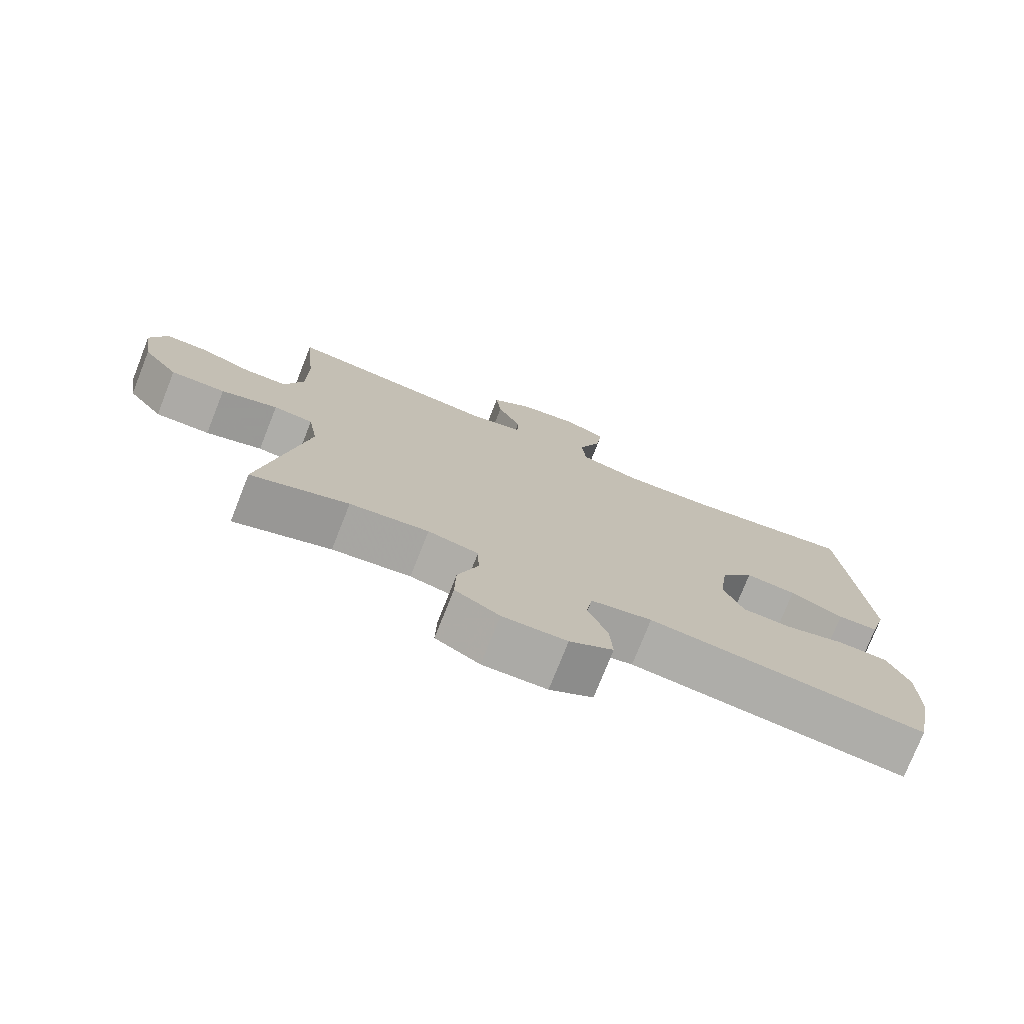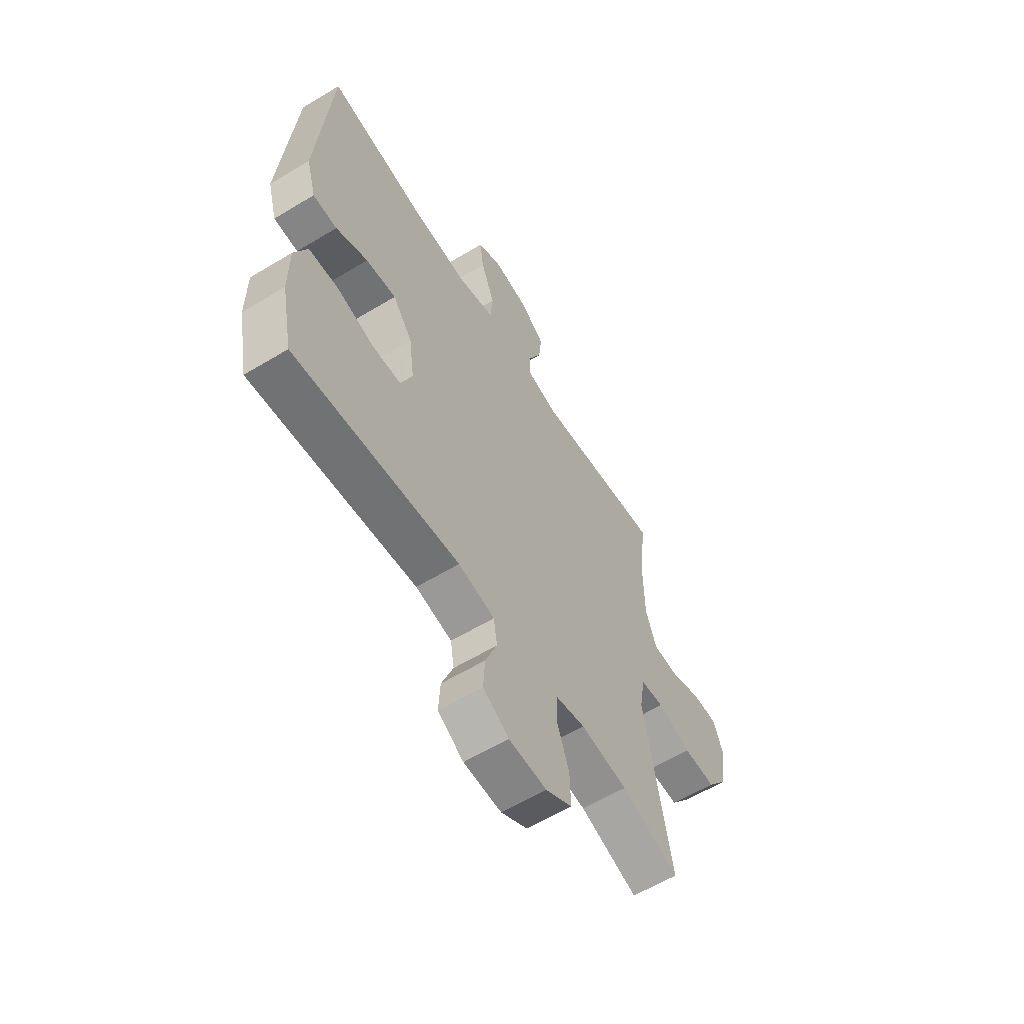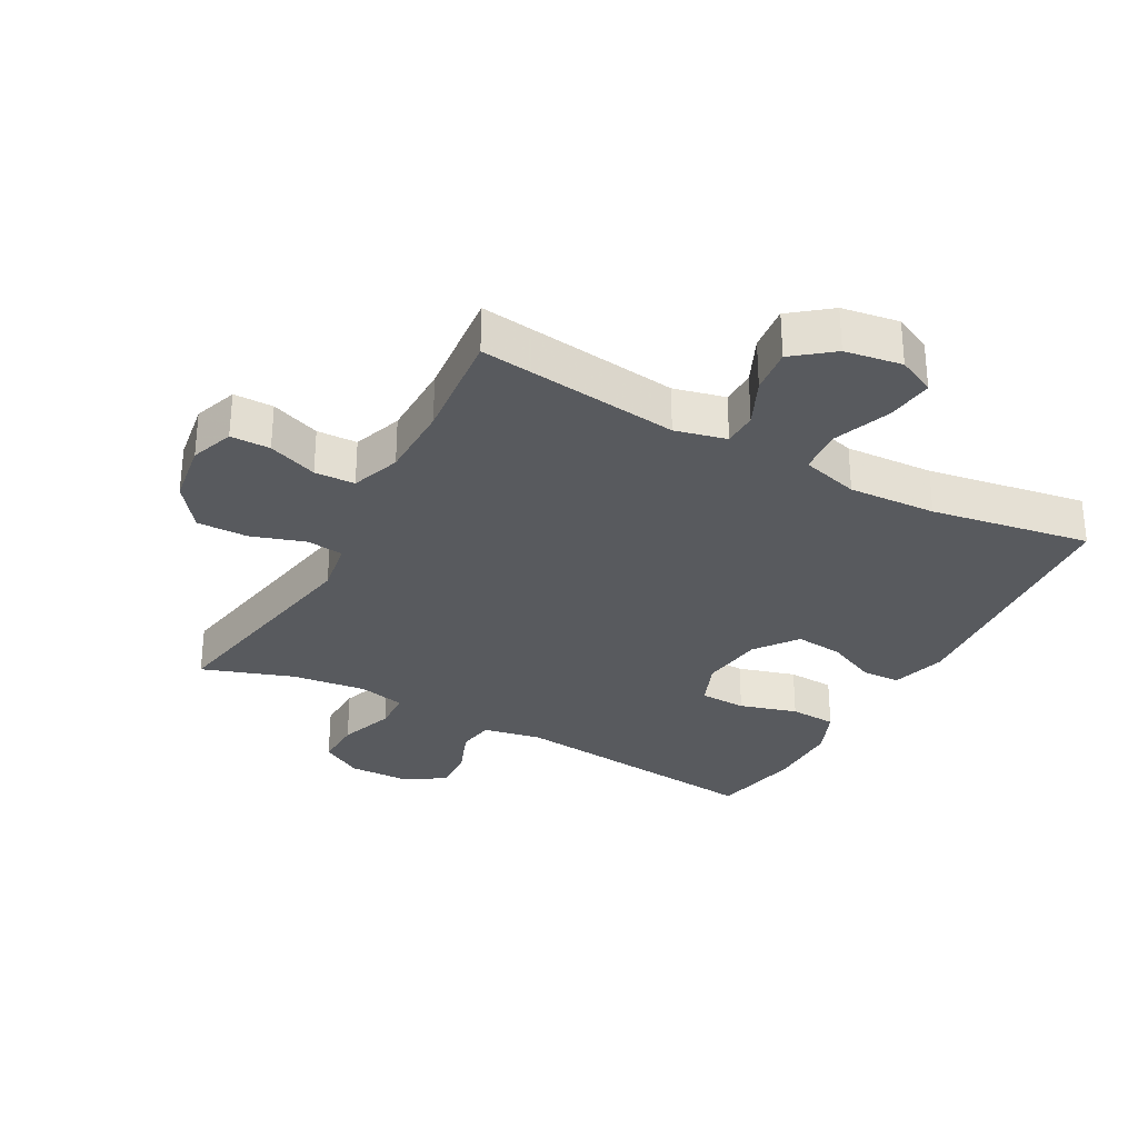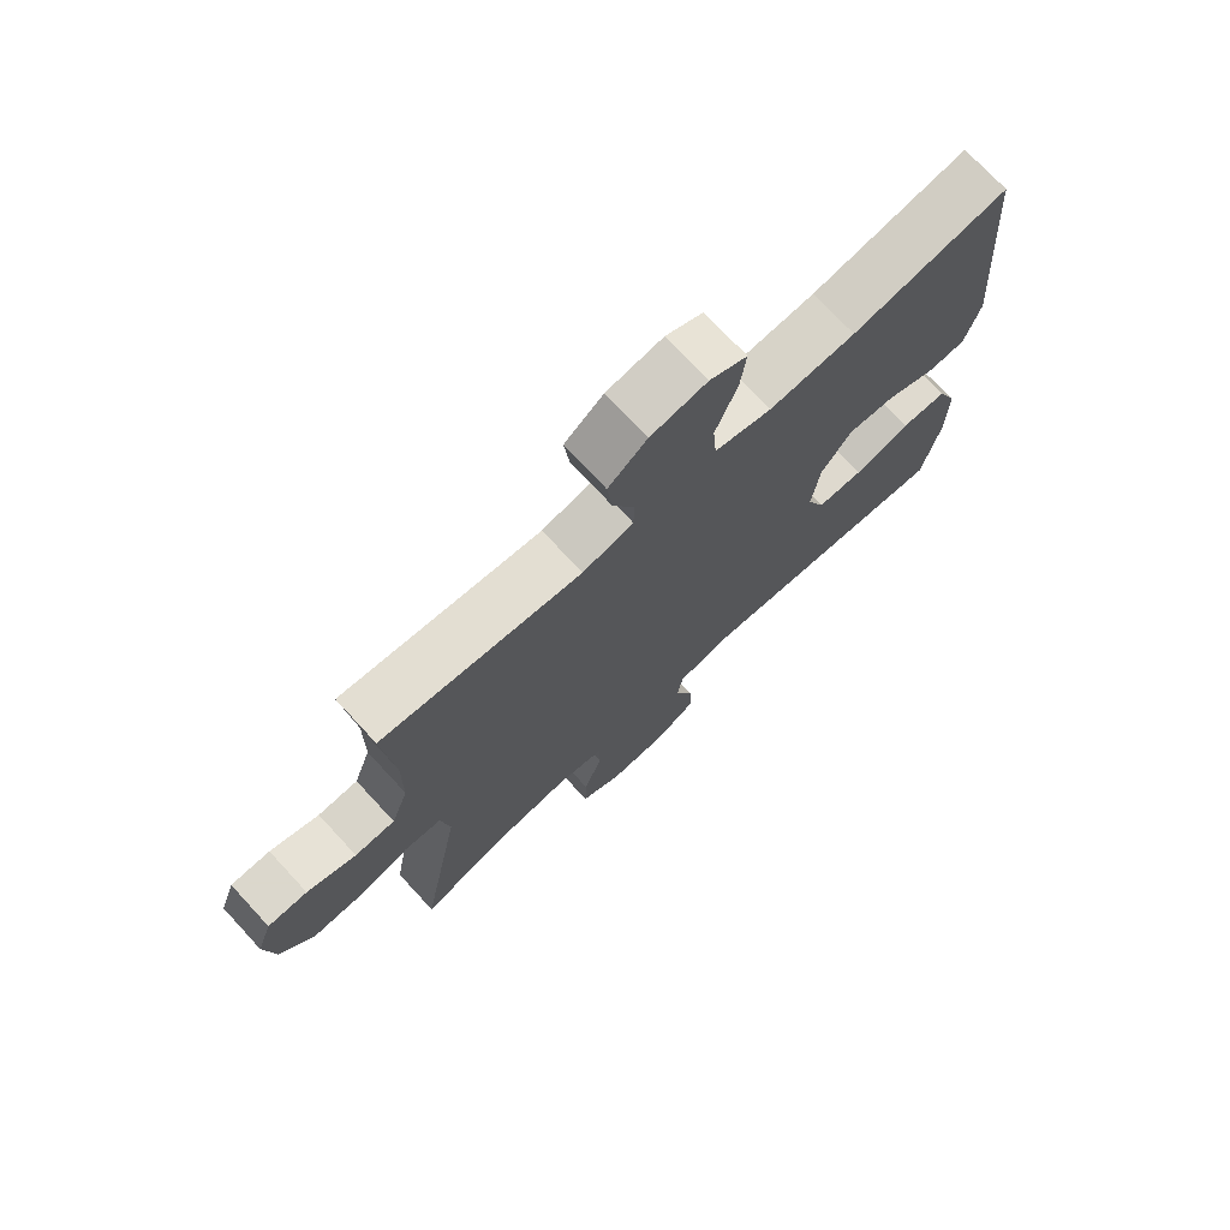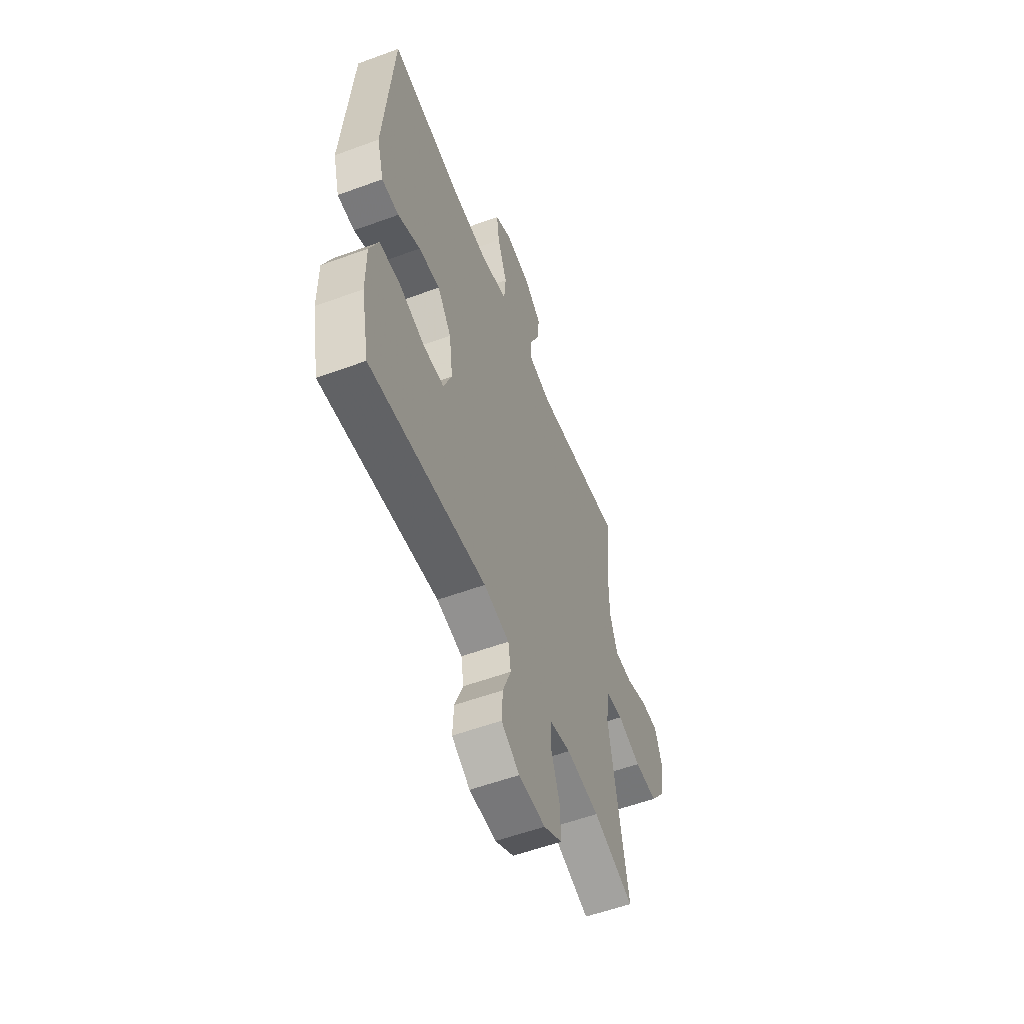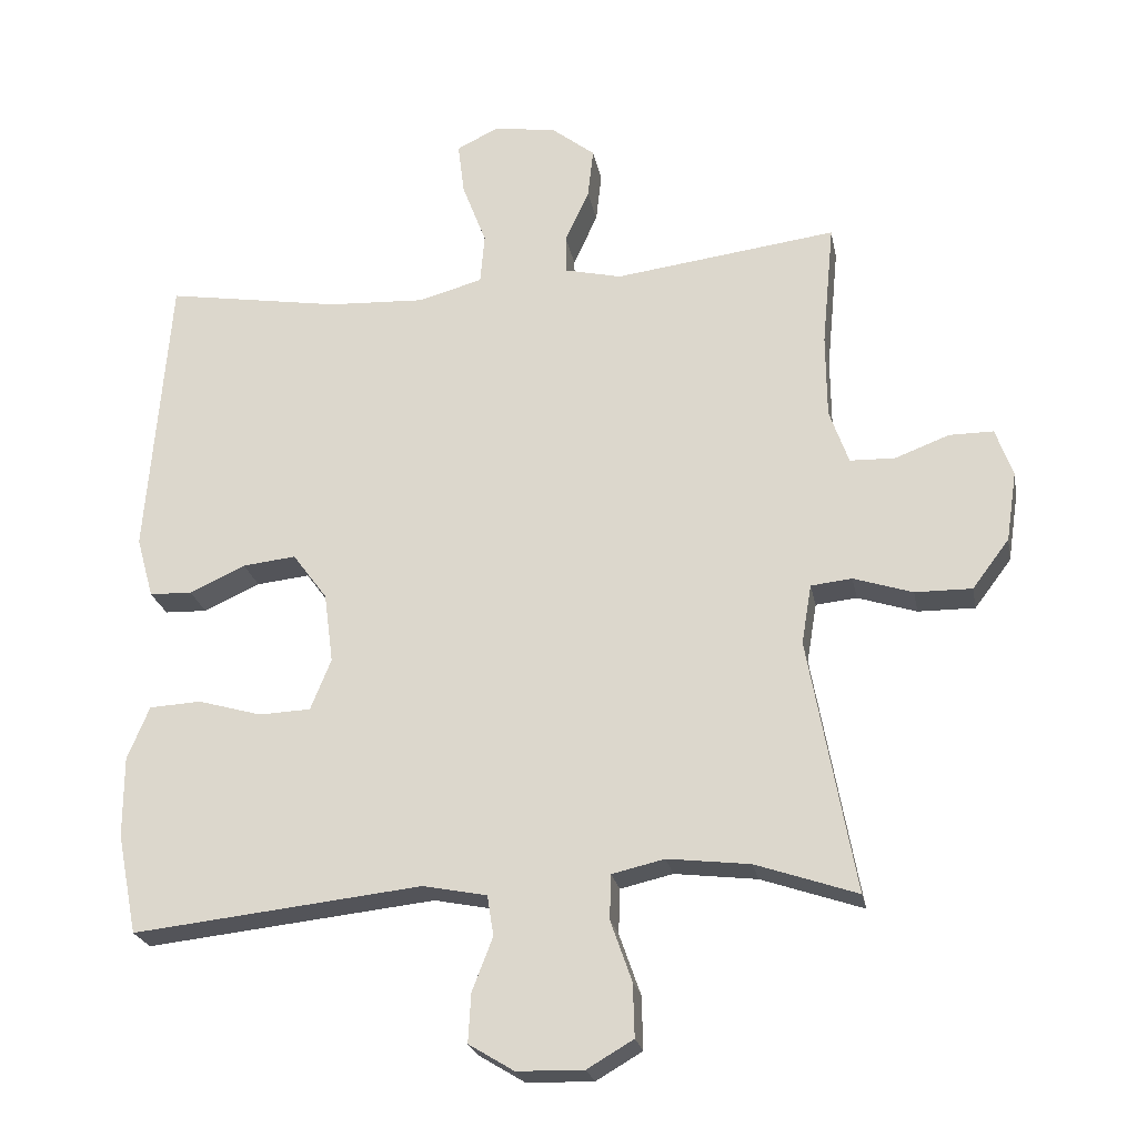
<metadata>
{"format":"obj","ext":"obj","renderer":"f3d","projection":"perspective","resolution":1024,"background":"white","views":[{"elev":-76.1,"azim":-21.6,"up":"+Z"},{"elev":-60.4,"azim":121.7,"up":"+Z"},{"elev":-30.5,"azim":-28.6,"up":"+Y"},{"elev":73.4,"azim":-42.8,"up":"+Z"},{"elev":-56.1,"azim":111.1,"up":"+Z"},{"elev":-23.5,"azim":-169.2,"up":"+Z"}]}
</metadata>
<code>
v 0.5 0.07 0.5
v 0.532 0.07 0.092
v 0.508 0.07 0.006
v 0.448 0.07 0.004
v 0.369 0.07 0.04
v 0.294 0.07 0.048
v 0.245 0.07 -0.018
v 0.232 0.07 -0.117
v 0.261 0.07 -0.189
v 0.334 0.07 -0.192
v 0.424 0.07 -0.166
v 0.497 0.07 -0.17
v 0.528 0.07 -0.245
v 0.528 0.07 -0.359
v 0.5 0.07 -0.5
v 0.092 0.07 -0.456
v 0.002 0.07 -0.474
v -0.007 0.07 -0.531
v 0.022 0.07 -0.606
v 0.026 0.07 -0.675
v -0.038 0.07 -0.714
v -0.132 0.07 -0.716
v -0.197 0.07 -0.678
v -0.195 0.07 -0.603
v -0.165 0.07 -0.517
v -0.167 0.07 -0.454
v -0.241 0.07 -0.437
v -0.357 0.07 -0.451
v -0.5 0.07 -0.5
v -0.435 0.07 -0.141
v -0.449 0.07 -0.057
v -0.507 0.07 -0.051
v -0.59 0.07 -0.078
v -0.67 0.07 -0.079
v -0.722 0.07 -0.01
v -0.737 0.07 0.088
v -0.713 0.07 0.156
v -0.651 0.07 0.156
v -0.574 0.07 0.127
v -0.511 0.07 0.129
v -0.484 0.07 0.206
v -0.483 0.07 0.324
v -0.5 0.07 0.5
v -0.186 0.07 0.46
v -0.106 0.07 0.479
v -0.105 0.07 0.533
v -0.139 0.07 0.607
v -0.147 0.07 0.678
v -0.086 0.07 0.726
v 0.003 0.07 0.74
v 0.062 0.07 0.711
v 0.053 0.07 0.638
v 0.019 0.07 0.548
v 0.025 0.07 0.477
v 0.115 0.07 0.452
v 0.252 0.07 0.459
v 0.5 0 0.5
v 0.532 0 0.092
v 0.508 0 0.006
v 0.448 0 0.004
v 0.369 0 0.04
v 0.294 0 0.048
v 0.245 0 -0.018
v 0.232 0 -0.117
v 0.261 0 -0.189
v 0.334 0 -0.192
v 0.424 0 -0.166
v 0.497 0 -0.17
v 0.528 0 -0.245
v 0.528 0 -0.359
v 0.5 0 -0.5
v 0.092 0 -0.456
v 0.002 0 -0.474
v -0.007 0 -0.531
v 0.022 0 -0.606
v 0.026 0 -0.675
v -0.038 0 -0.714
v -0.132 0 -0.716
v -0.197 0 -0.678
v -0.195 0 -0.603
v -0.165 0 -0.517
v -0.167 0 -0.454
v -0.241 0 -0.437
v -0.357 0 -0.451
v -0.5 0 -0.5
v -0.435 0 -0.141
v -0.449 0 -0.057
v -0.507 0 -0.051
v -0.59 0 -0.078
v -0.67 0 -0.079
v -0.722 0 -0.01
v -0.737 0 0.088
v -0.713 0 0.156
v -0.651 0 0.156
v -0.574 0 0.127
v -0.511 0 0.129
v -0.484 0 0.206
v -0.483 0 0.324
v -0.5 0 0.5
v -0.186 0 0.46
v -0.106 0 0.479
v -0.105 0 0.533
v -0.139 0 0.607
v -0.147 0 0.678
v -0.086 0 0.726
v 0.003 0 0.74
v 0.062 0 0.711
v 0.053 0 0.638
v 0.019 0 0.548
v 0.025 0 0.477
v 0.115 0 0.452
v 0.252 0 0.459
f 50 51 52 53
f 48 49 50 53
f 46 47 48 53
f 45 46 53 54
f 44 45 54 55
f 42 43 44
f 41 42 44 55
f 36 37 38 39
f 36 39 40
f 35 36 40
f 32 33 34 35
f 31 32 35 40
f 28 29 30
f 27 28 30 31
f 26 27 31 40
f 22 23 24 25
f 22 25 26
f 21 22 26
f 18 19 20 21
f 17 18 21 26
f 16 17 26 40
f 10 11 12 13
f 9 10 13 14
f 2 3 4 5
f 56 1 2 5
f 56 5 6
f 55 56 6 7
f 41 55 7 8
f 40 41 8 9
f 15 16 40
f 9 14 15 40
f 109 108 107 106
f 109 106 105 104
f 109 104 103 102
f 110 109 102 101
f 111 110 101 100
f 100 99 98
f 111 100 98 97
f 95 94 93 92
f 96 95 92
f 96 92 91
f 91 90 89 88
f 96 91 88 87
f 86 85 84
f 87 86 84 83
f 96 87 83 82
f 81 80 79 78
f 82 81 78
f 82 78 77
f 77 76 75 74
f 82 77 74 73
f 96 82 73 72
f 69 68 67 66
f 70 69 66 65
f 61 60 59 58
f 61 58 57 112
f 62 61 112
f 63 62 112 111
f 64 63 111 97
f 65 64 97 96
f 96 72 71
f 96 71 70 65
f 1 57 58 2
f 2 58 59 3
f 3 59 60 4
f 4 60 61 5
f 5 61 62 6
f 6 62 63 7
f 7 63 64 8
f 8 64 65 9
f 9 65 66 10
f 10 66 67 11
f 11 67 68 12
f 12 68 69 13
f 13 69 70 14
f 14 70 71 15
f 15 71 72 16
f 16 72 73 17
f 17 73 74 18
f 18 74 75 19
f 19 75 76 20
f 20 76 77 21
f 21 77 78 22
f 22 78 79 23
f 23 79 80 24
f 24 80 81 25
f 25 81 82 26
f 26 82 83 27
f 27 83 84 28
f 28 84 85 29
f 29 85 86 30
f 30 86 87 31
f 31 87 88 32
f 32 88 89 33
f 33 89 90 34
f 34 90 91 35
f 35 91 92 36
f 36 92 93 37
f 37 93 94 38
f 38 94 95 39
f 39 95 96 40
f 40 96 97 41
f 41 97 98 42
f 42 98 99 43
f 43 99 100 44
f 44 100 101 45
f 45 101 102 46
f 46 102 103 47
f 47 103 104 48
f 48 104 105 49
f 49 105 106 50
f 50 106 107 51
f 51 107 108 52
f 52 108 109 53
f 53 109 110 54
f 54 110 111 55
f 55 111 112 56
f 56 112 57 1

</code>
